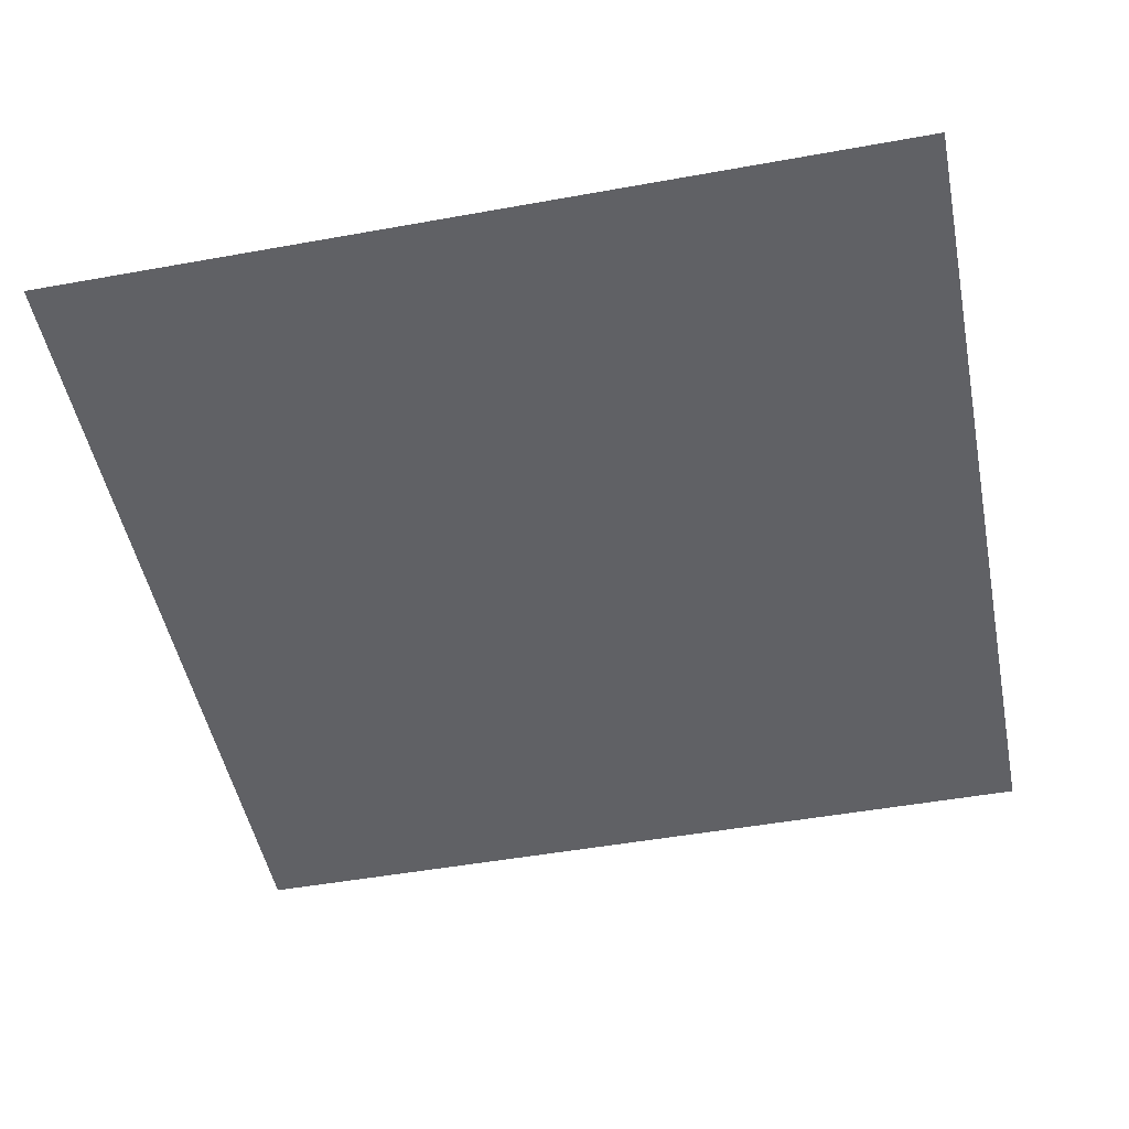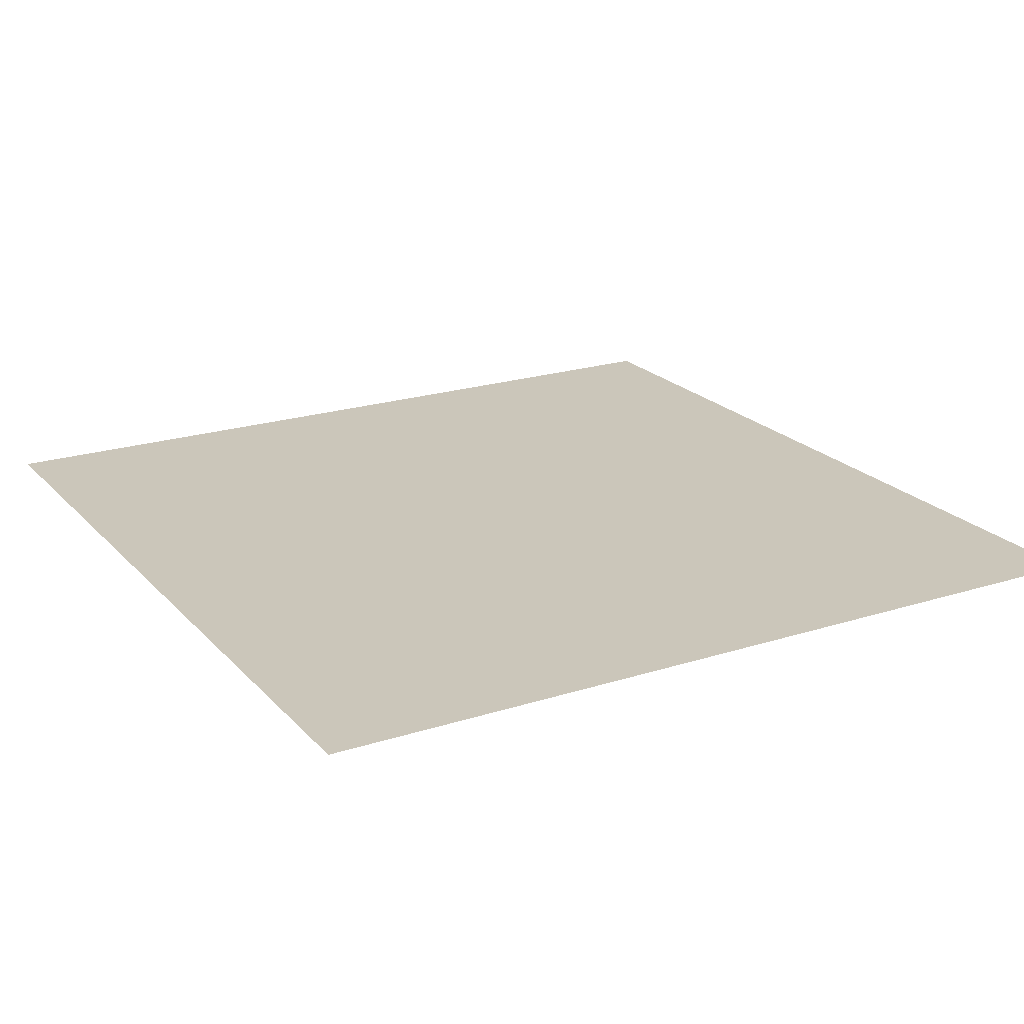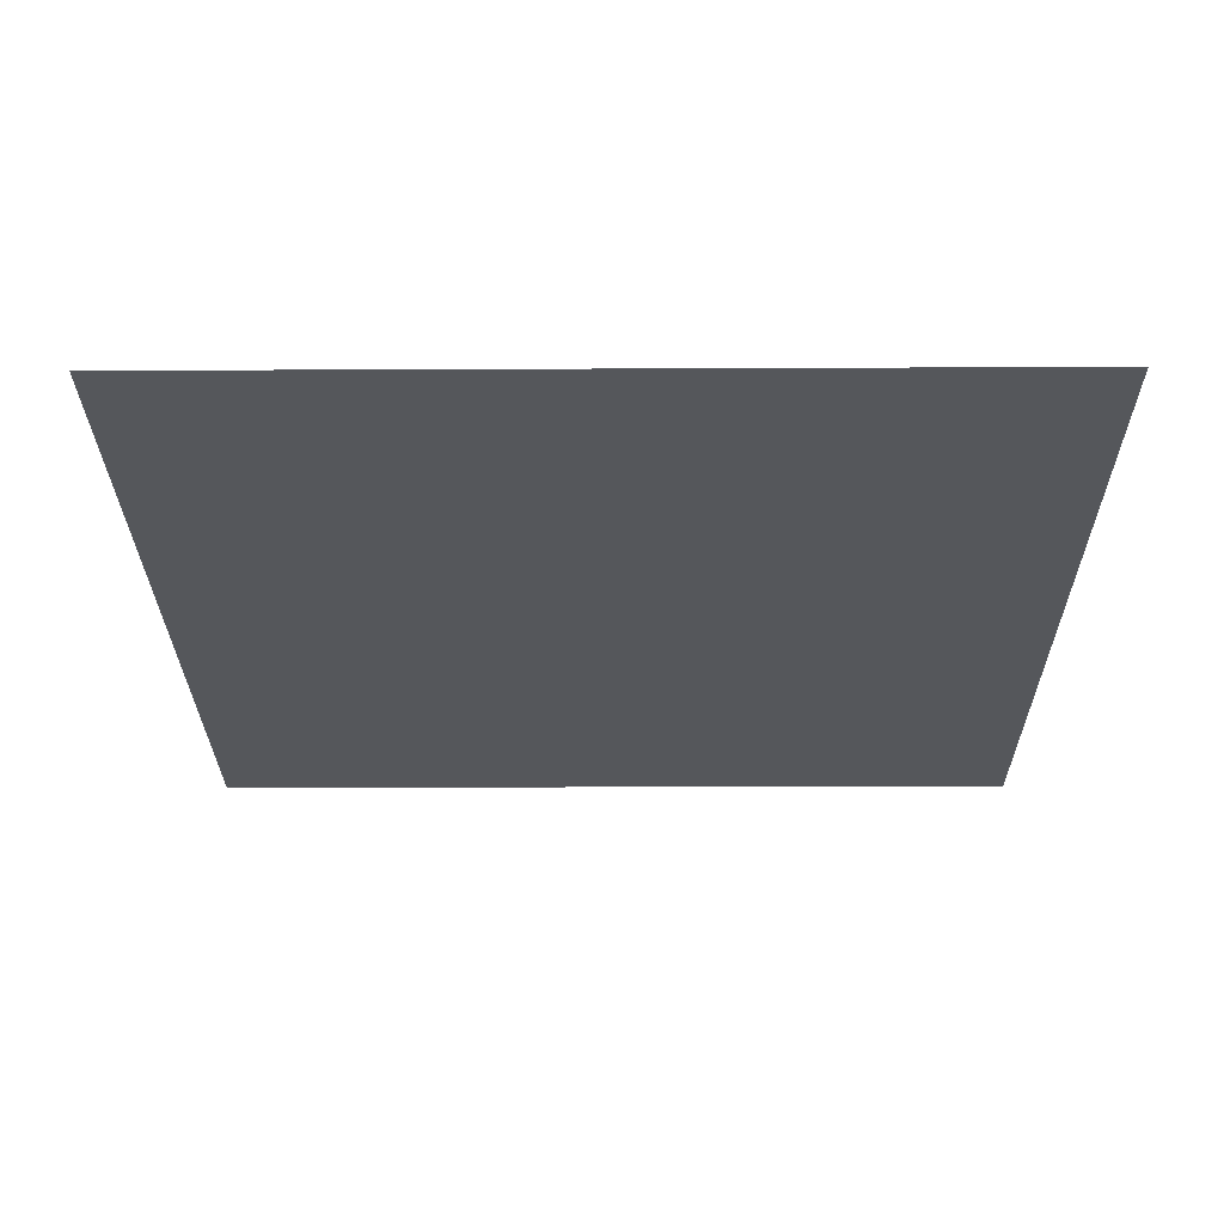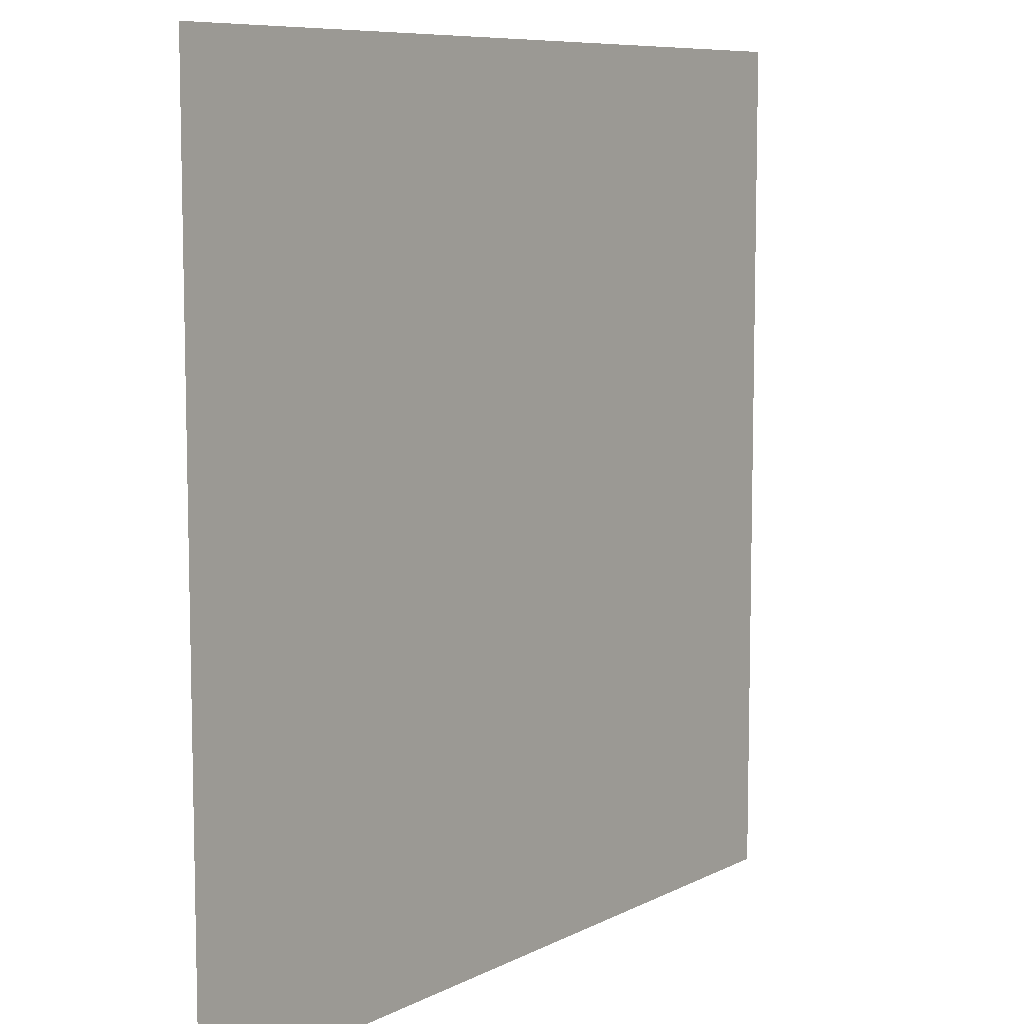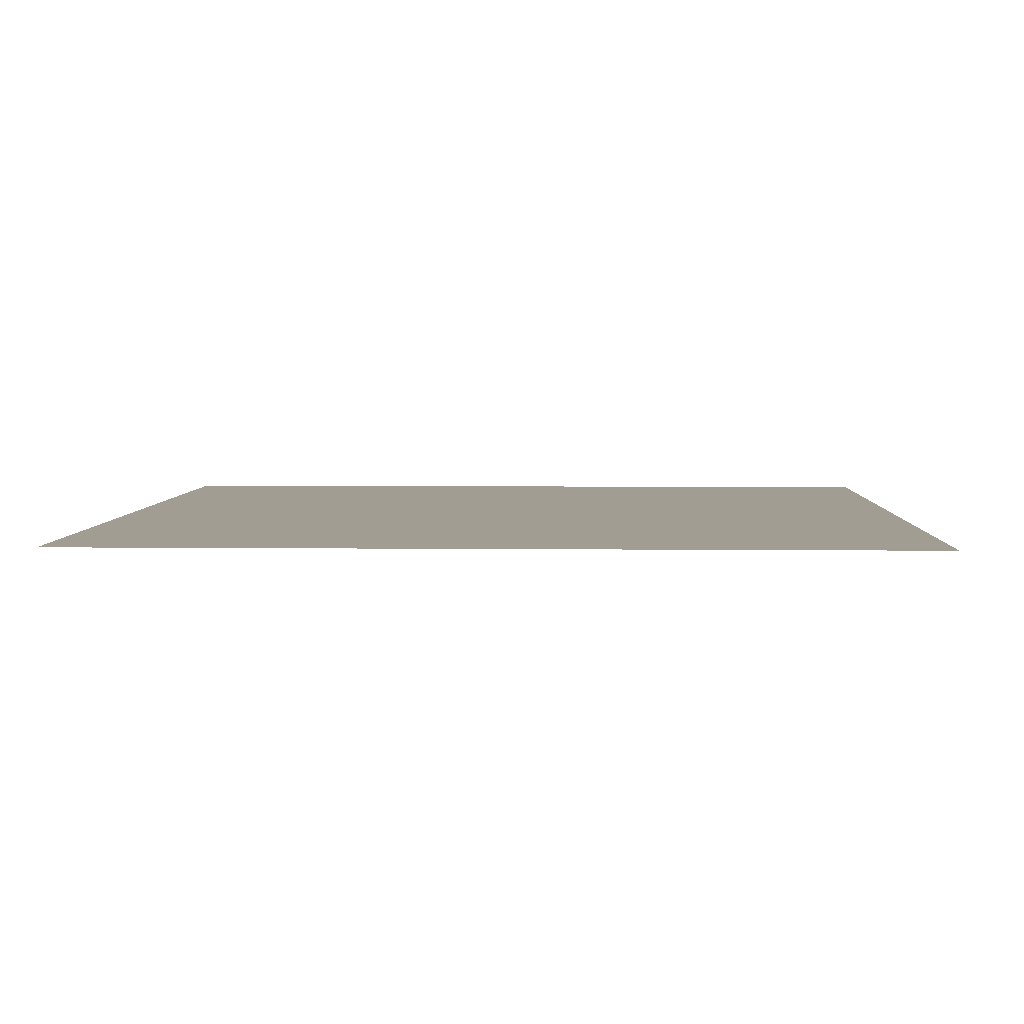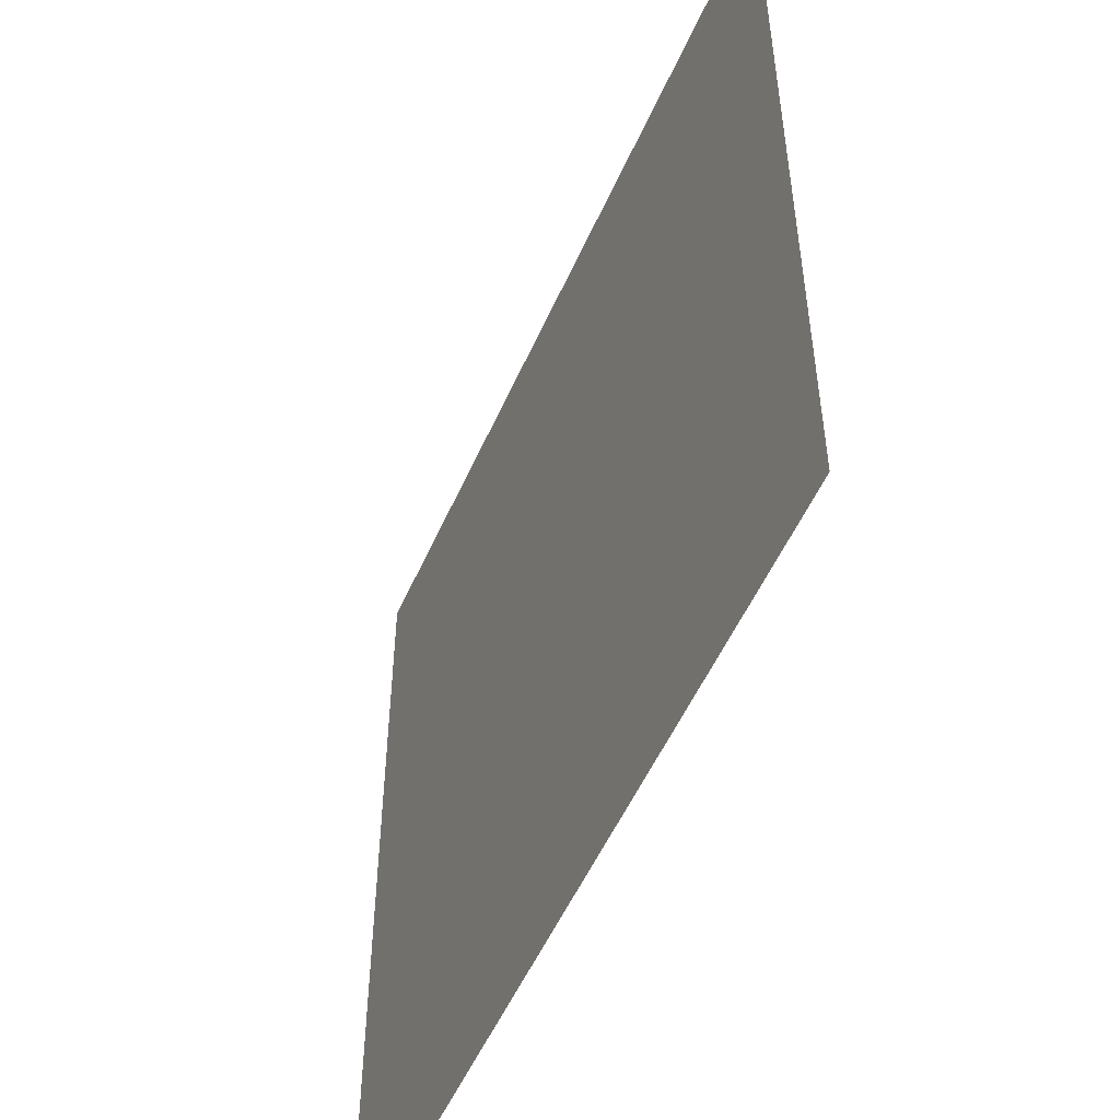
<metadata>
{"format":"obj","ext":"obj","renderer":"f3d","projection":"perspective","resolution":1024,"background":"white","views":[{"elev":-49.3,"azim":101.3,"up":"+Y"},{"elev":21.2,"azim":60.3,"up":"+Y"},{"elev":-26.8,"azim":-179.6,"up":"+Y"},{"elev":8.3,"azim":126.3,"up":"+Z"},{"elev":4.6,"azim":2.2,"up":"+Y"},{"elev":-53.0,"azim":-113.5,"up":"+Z"}]}
</metadata>
<code>
o Hitbox_Plane
v -0.16 0 0.16
v -0.64 0 0.16
v -0.16 0 0.64
v -0.64 0 0.64
f 2 3 1
f 2 4 3

</code>
